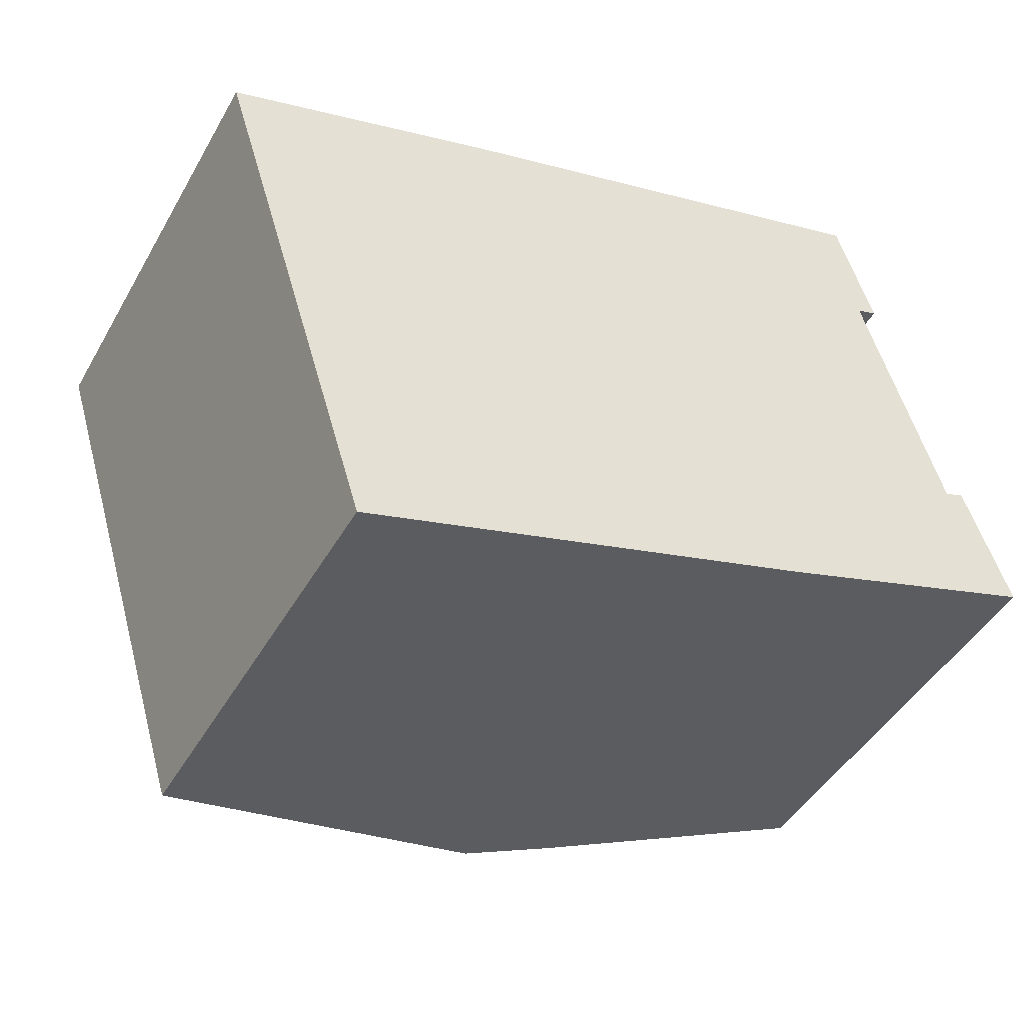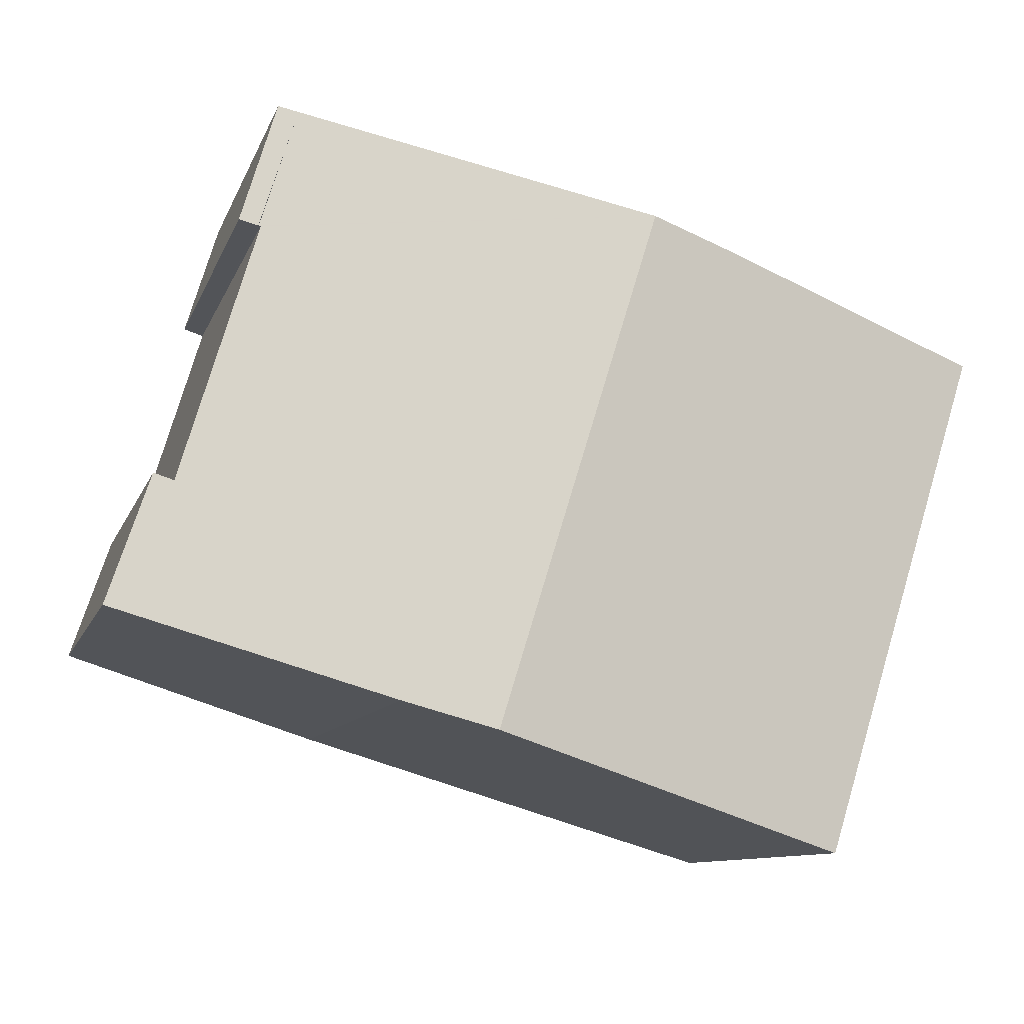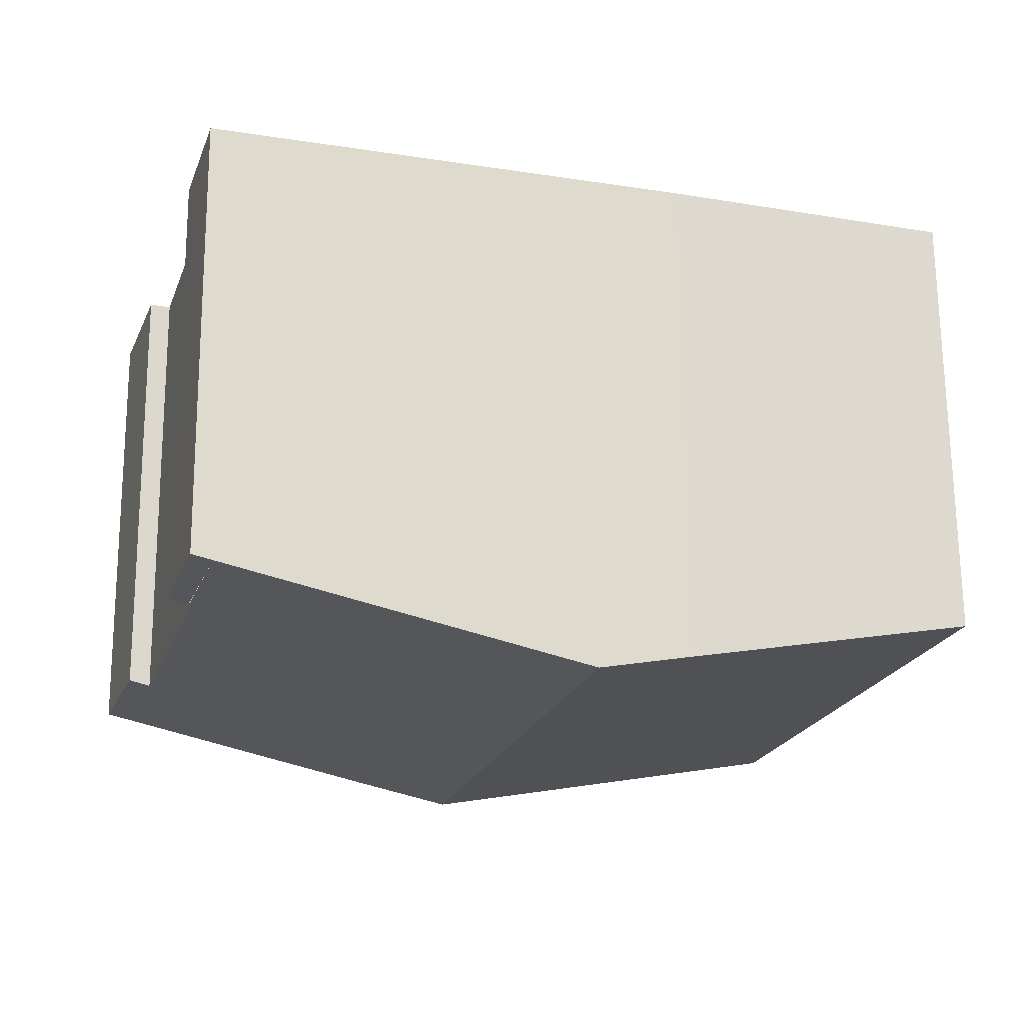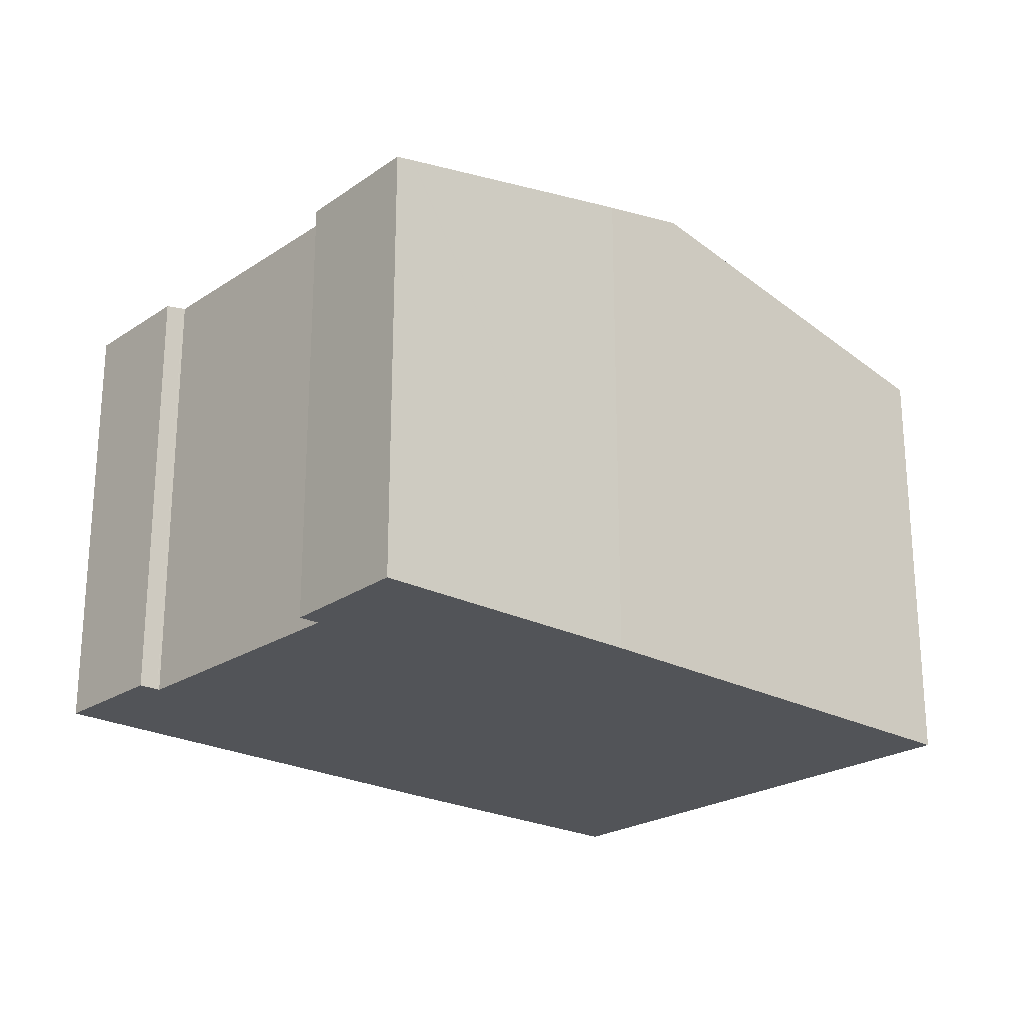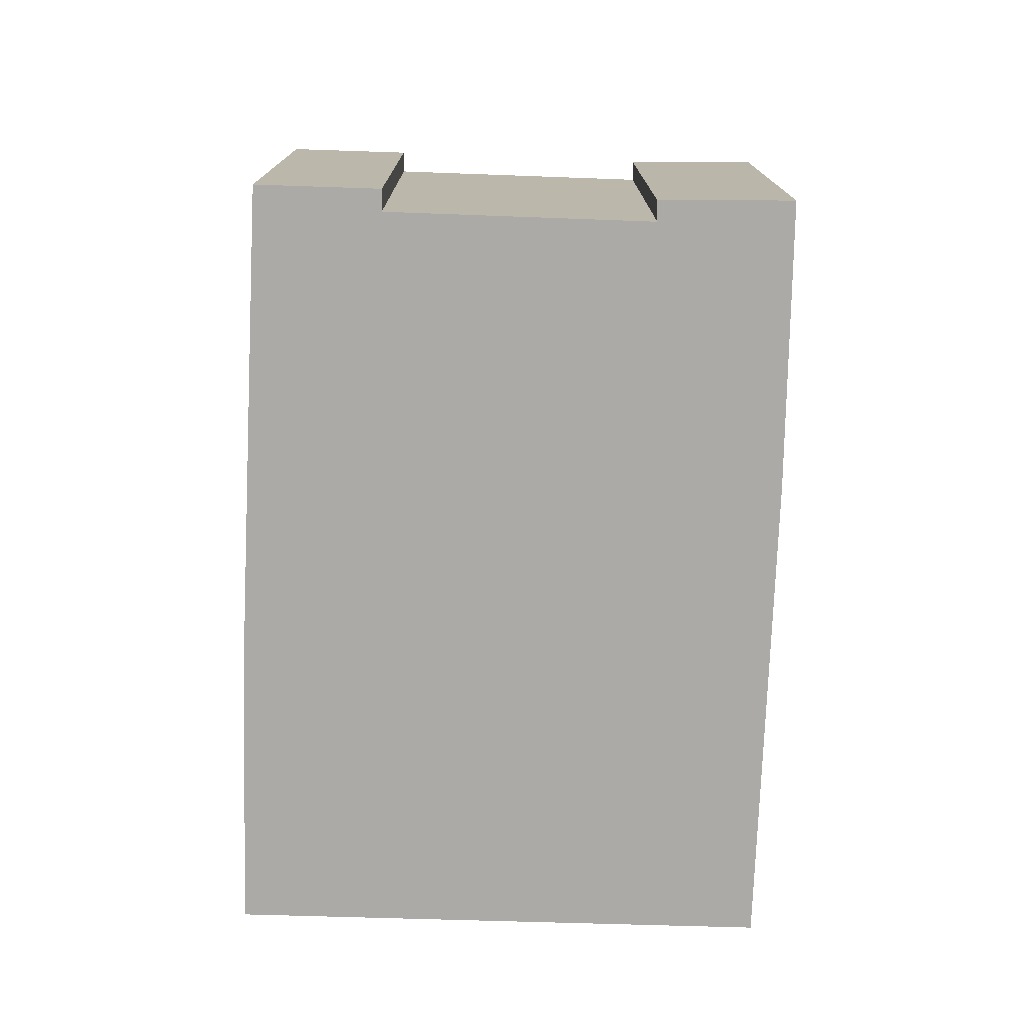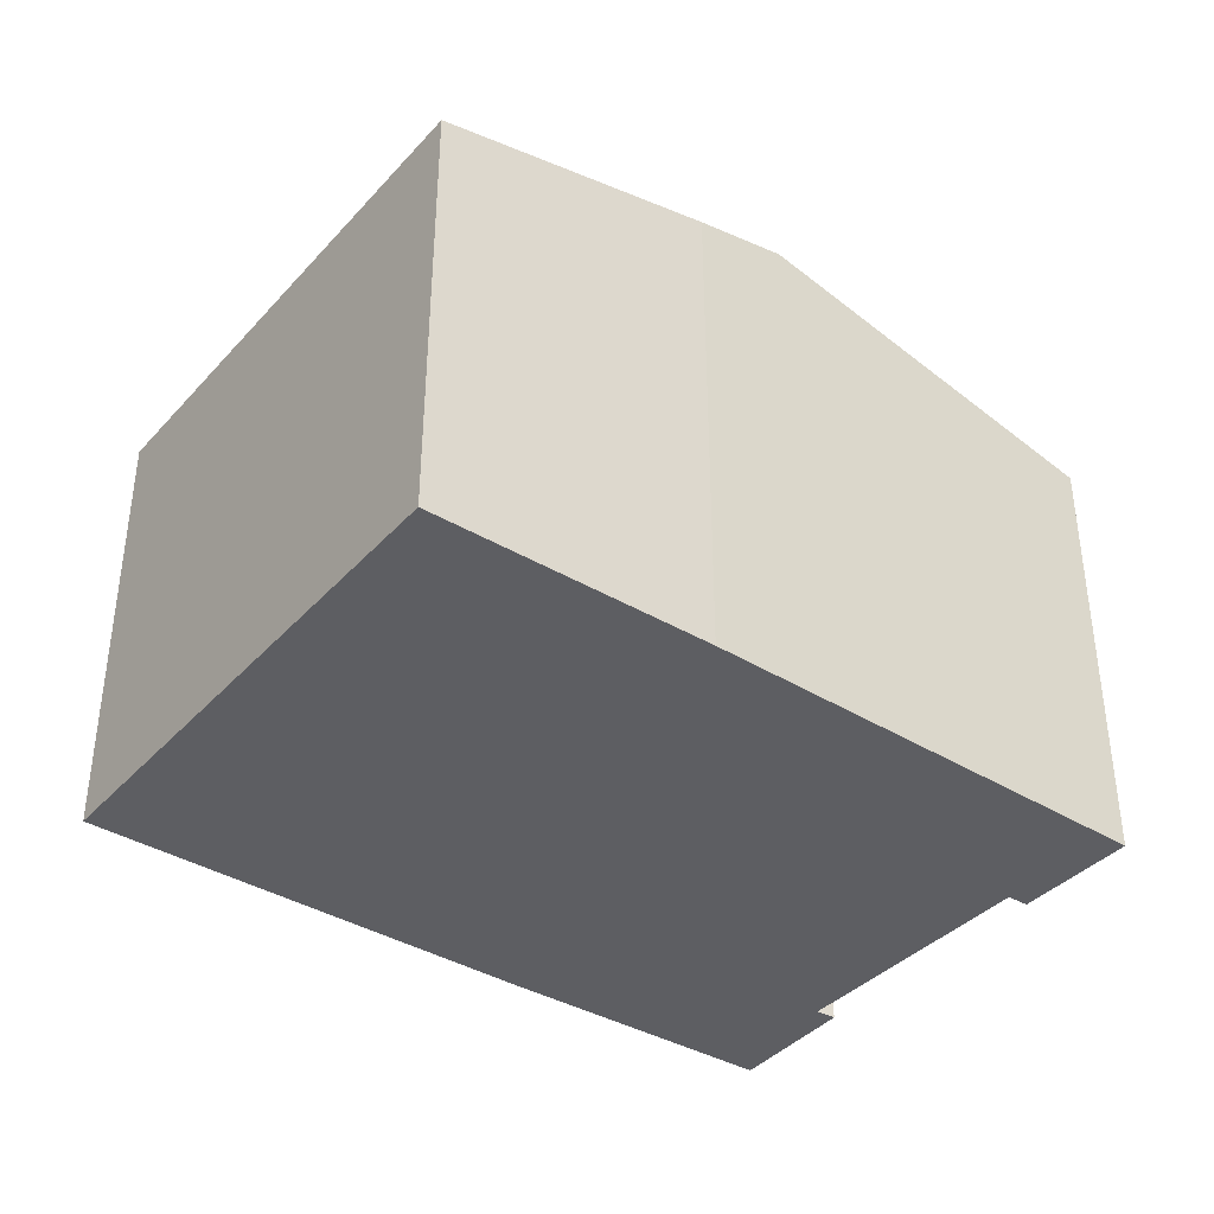
<metadata>
{"format":"obj","ext":"obj","renderer":"f3d","projection":"perspective","resolution":1024,"background":"white","views":[{"elev":-45.3,"azim":-28.2,"up":"+Z"},{"elev":-10.1,"azim":165.0,"up":"+Z"},{"elev":68.6,"azim":179.6,"up":"+Z"},{"elev":-23.1,"azim":121.2,"up":"+Y"},{"elev":-76.0,"azim":71.1,"up":"+Y"},{"elev":-38.3,"azim":-54.2,"up":"+Y"}]}
</metadata>
<code>
v  4.288 11.81 -13.79
v  9.894 13.85 3.039
v  14.2 13.85 -10.82
v  0 11.81 7.234e-16
v  7.402 13.34 2.317
v  19.82 11.82 5.915
v  20.31 11.92 2.517
v  19.29 11.93 5.759
v  20.81 11.82 2.678
v  24.05 11.82 -7.714
v  22.46 11.92 -4.403
v  22.88 11.84 -4.253
v  22.34 11.95 -4.448
v  20.3 11.93 2.513
v  20.25 11.94 2.496
v  23.57 11.92 -7.869
v  23.54 11.92 -7.877
v  18.91 12.88 -9.367
v  16.65 13.35 -10.09
v  16.11 13.46 -10.25
v  20.81 -1.64e-16 2.678
v  19.82 -3.622e-16 5.915
v  22.34 2.724e-16 -4.448
v  20.25 -1.528e-16 2.496
v  22.88 2.604e-16 -4.253
v  24.05 4.723e-16 -7.714
v  20.31 -1.541e-16 2.517
v  20.3 -1.539e-16 2.513
v  16.65 6.18e-16 -10.09
v  18.91 5.736e-16 -9.367
v  23.57 4.818e-16 -7.869
v  23.54 4.823e-16 -7.877
v  16.11 6.278e-16 -10.25
v  4.288 8.444e-16 -13.79
v  14.2 6.628e-16 -10.82
v  22.46 2.696e-16 -4.403
v  7.402 -1.419e-16 2.317
v  0 0 0
v  19.31 11.92 5.766
v  9.894 -1.861e-16 3.039
v  19.31 -3.531e-16 5.766
v  19.29 -3.526e-16 5.759
g defaultobject
f 1 2 3
f 2 1 4
f 2 4 5
f 6 7 8
f 7 6 9
f 10 11 12
f 11 10 13
f 14 2 8
f 2 14 15
f 2 15 13
f 2 13 10
f 2 10 16
f 2 16 17
f 2 17 18
f 2 18 3
f 3 18 19
f 3 19 20
f 6 21 9
f 21 6 22
f 15 23 13
f 23 15 24
f 25 10 12
f 10 25 26
f 9 27 7
f 27 9 21
f 7 28 14
f 28 7 27
f 14 24 15
f 24 14 28
f 18 29 19
f 29 18 17
f 29 17 16
f 29 16 10
f 29 10 30
f 30 10 31
f 31 10 26
f 30 31 32
f 20 1 3
f 1 20 19
f 1 19 29
f 1 29 33
f 1 33 34
f 34 33 35
f 23 11 13
f 11 23 12
f 12 23 25
f 25 23 36
f 4 37 5
f 37 4 38
f 37 2 5
f 2 37 8
f 8 37 39
f 39 37 6
f 6 37 40
f 6 40 22
f 22 40 41
f 41 40 42
f 34 4 1
f 4 34 38
f 30 33 29
f 33 30 35
f 35 30 32
f 35 32 34
f 34 32 31
f 34 31 26
f 34 26 25
f 34 25 23
f 23 25 36
f 23 38 34
f 38 23 24
f 38 24 28
f 38 28 27
f 38 27 21
f 38 21 22
f 38 22 41
f 38 41 42
f 38 42 40
f 38 40 37

</code>
